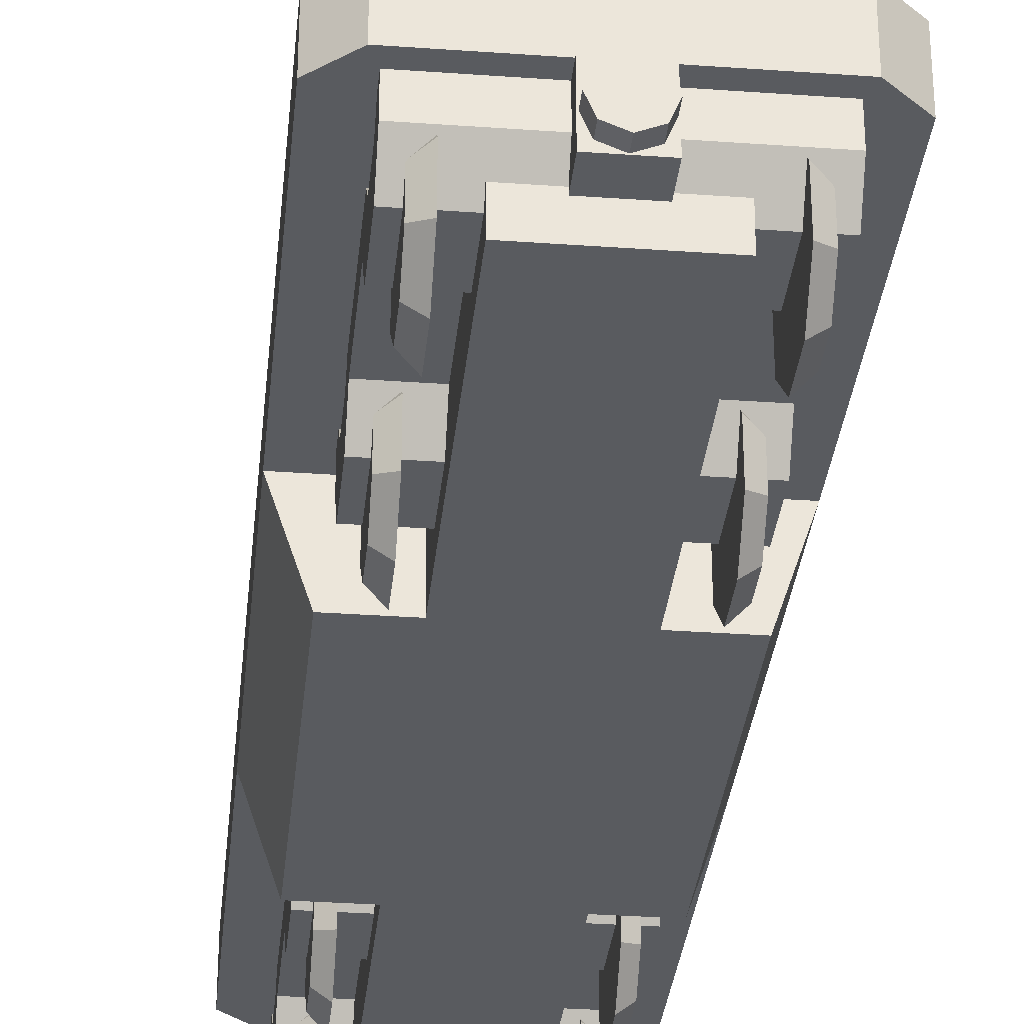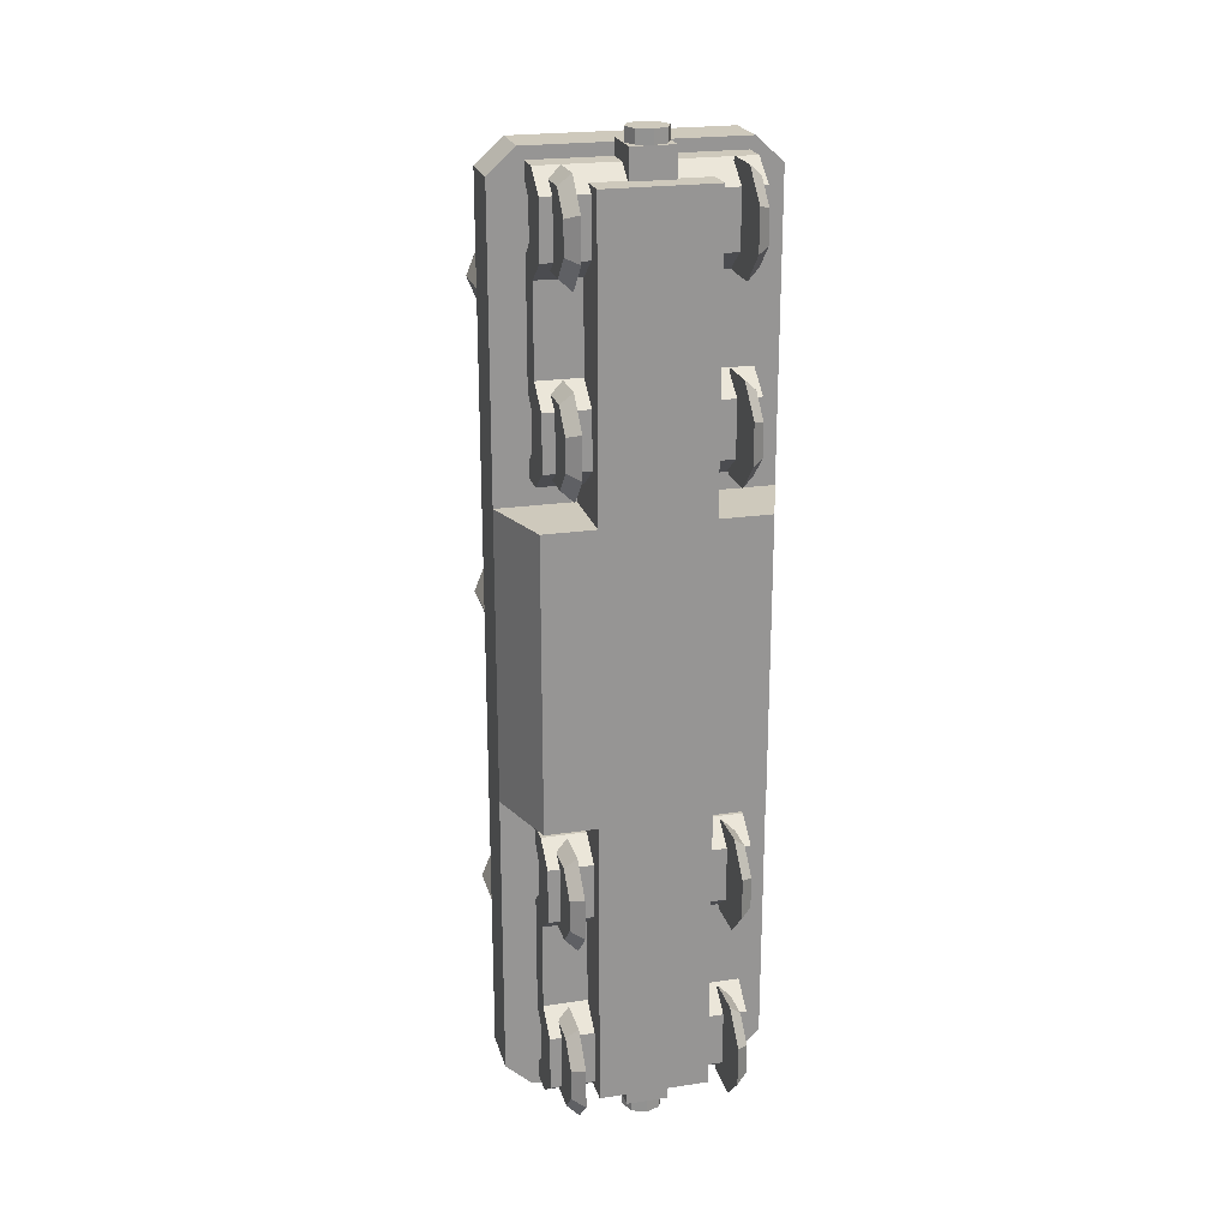
<metadata>
{"format":"obj","ext":"obj","renderer":"f3d","projection":"perspective","resolution":1024,"background":"white","views":[{"elev":-32.5,"azim":-5.7,"up":"+Y"},{"elev":22.3,"azim":-14.5,"up":"+Z"}]}
</metadata>
<code>
v 1.283 2.261 -4.801
v 1.283 1.77 -5.288
v 1.283 1.077 -5.285
v 1.283 0.59 -4.794
v 1.283 0.5929 -4.101
v 1.283 1.085 -3.614
v 1.283 1.777 -3.617
v 1.283 2.264 -4.108
v 1.488 2.077 -4.723
v 1.488 1.694 -5.103
v 1.488 1.155 -5.101
v 1.488 0.7753 -4.718
v 1.488 0.7776 -4.179
v 1.488 1.16 -3.799
v 1.488 1.699 -3.801
v 1.488 2.079 -4.184
v 1.283 1.427 -4.451
v 1.488 1.427 -4.451
v 1.283 2.261 -1.663
v 1.283 1.77 -2.15
v 1.283 1.077 -2.147
v 1.283 0.59 -1.656
v 1.283 0.5929 -0.9635
v 1.283 1.085 -0.476
v 1.283 1.777 -0.479
v 1.283 2.264 -0.9706
v 1.488 2.077 -1.585
v 1.488 1.694 -1.965
v 1.488 1.155 -1.963
v 1.488 0.7753 -1.58
v 1.488 0.7776 -1.041
v 1.488 1.16 -0.6613
v 1.488 1.699 -0.6636
v 1.488 2.079 -1.046
v 1.283 1.427 -1.313
v 1.488 1.427 -1.313
v -1.688 2.355 -5.282
v -1.688 1.901 -5.282
v -1.688 2.355 -5.012
v -1.688 2.355 -3.911
v -1.688 1.901 -3.64
v -1.688 2.108 -4.144
v -1.688 2.108 -4.778
v -1.688 1.429 -3.988
v -1.688 1.429 -4.934
v -1.688 2.355 -0.5024
v -1.688 1.901 -0.5024
v -1.688 1.901 -2.144
v -1.688 2.355 -1.874
v -1.688 2.355 -0.7727
v -1.688 2.108 -1.641
v -1.688 1.429 -1.796
v -1.688 2.108 -1.006
v -1.688 1.429 -0.8506
v 1.688 2.355 -5.282
v 1.688 1.901 -5.282
v 1.688 2.355 -5.012
v 1.688 1.429 -3.988
v 1.688 2.108 -4.144
v 1.688 2.108 -4.778
v 1.688 1.429 -4.934
v 1.688 2.355 -3.911
v 1.688 1.901 -3.64
v 1.688 2.355 -0.5024
v 1.688 1.901 -0.5024
v 1.688 1.901 -2.144
v 1.688 2.355 -1.874
v 1.688 2.355 -0.7727
v 1.688 2.108 -1.006
v 1.688 2.108 -1.641
v 1.688 1.429 -1.796
v 1.688 1.429 -0.8506
v -1.283 2.261 -4.801
v -1.283 1.77 -5.288
v -1.283 1.077 -5.285
v -1.283 0.59 -4.794
v -1.283 0.5929 -4.101
v -1.283 1.085 -3.614
v -1.283 1.777 -3.617
v -1.283 2.264 -4.108
v -1.488 2.077 -4.723
v -1.488 1.694 -5.103
v -1.488 1.155 -5.101
v -1.488 0.7753 -4.718
v -1.488 0.7776 -4.179
v -1.488 1.16 -3.799
v -1.488 1.699 -3.801
v -1.488 2.079 -4.184
v -1.283 1.427 -4.451
v -1.488 1.427 -4.451
v -1.283 2.261 -1.663
v -1.283 1.77 -2.15
v -1.283 1.077 -2.147
v -1.283 0.59 -1.656
v -1.283 0.5929 -0.9635
v -1.283 1.085 -0.476
v -1.283 1.777 -0.479
v -1.283 2.264 -0.9706
v -1.488 2.077 -1.585
v -1.488 1.694 -1.965
v -1.488 1.155 -1.963
v -1.488 0.7753 -1.58
v -1.488 0.7776 -1.041
v -1.488 1.16 -0.6613
v -1.488 1.699 -0.6636
v -1.488 2.079 -1.046
v -1.283 1.427 -1.313
v -1.488 1.427 -1.313
v 1.283 2.261 -11.66
v 1.283 1.77 -11.17
v 1.283 1.077 -11.18
v 1.283 0.59 -11.67
v 1.283 0.5929 -12.36
v 1.283 1.085 -12.85
v 1.283 1.777 -12.84
v 1.283 2.264 -12.35
v 1.488 2.077 -11.74
v 1.488 1.694 -11.36
v 1.488 1.155 -11.36
v 1.488 0.7753 -11.74
v 1.488 0.7776 -12.28
v 1.488 1.16 -12.66
v 1.488 1.699 -12.66
v 1.488 2.079 -12.28
v 1.283 1.427 -12.01
v 1.488 1.427 -12.01
v 1.283 2.261 -14.8
v 1.283 1.77 -14.31
v 1.283 1.077 -14.31
v 1.283 0.59 -14.8
v 1.283 0.5929 -15.5
v 1.283 1.085 -15.98
v 1.283 1.777 -15.98
v 1.283 2.264 -15.49
v 1.488 2.077 -14.87
v 1.488 1.694 -14.5
v 1.488 1.155 -14.5
v 1.488 0.7753 -14.88
v 1.488 0.7776 -15.42
v 1.488 1.16 -15.8
v 1.488 1.699 -15.8
v 1.488 2.079 -15.41
v 1.283 1.427 -15.15
v 1.488 1.427 -15.15
v -1.688 2.355 -11.18
v -1.688 1.901 -11.18
v -1.688 2.355 -11.45
v -1.688 2.355 -12.55
v -1.688 1.901 -12.82
v -1.688 2.108 -12.32
v -1.688 2.108 -11.68
v -1.688 1.429 -12.47
v -1.688 1.429 -11.53
v -1.688 2.355 -15.96
v -1.688 1.901 -15.96
v -1.688 1.901 -14.32
v -1.688 2.355 -14.59
v -1.688 2.355 -15.69
v -1.688 2.108 -14.82
v -1.688 1.429 -14.66
v -1.688 2.108 -15.45
v -1.688 1.429 -15.61
v 1.688 2.355 -11.18
v 1.688 1.901 -11.18
v 1.688 2.355 -11.45
v 1.688 1.429 -12.47
v 1.688 2.108 -12.32
v 1.688 2.108 -11.68
v 1.688 1.429 -11.53
v 1.688 2.355 -12.55
v 1.688 1.901 -12.82
v 1.688 2.355 -15.96
v 1.688 1.901 -15.96
v 1.688 1.901 -14.32
v 1.688 2.355 -14.59
v 1.688 2.355 -15.69
v 1.688 2.108 -15.45
v 1.688 2.108 -14.82
v 1.688 1.429 -14.66
v 1.688 1.429 -15.61
v -1.283 2.261 -11.66
v -1.283 1.77 -11.17
v -1.283 1.077 -11.18
v -1.283 0.59 -11.67
v -1.283 0.5929 -12.36
v -1.283 1.085 -12.85
v -1.283 1.777 -12.84
v -1.283 2.264 -12.35
v -1.488 2.077 -11.74
v -1.488 1.694 -11.36
v -1.488 1.155 -11.36
v -1.488 0.7753 -11.74
v -1.488 0.7776 -12.28
v -1.488 1.16 -12.66
v -1.488 1.699 -12.66
v -1.488 2.079 -12.28
v -1.283 1.427 -12.01
v -1.488 1.427 -12.01
v -1.283 2.261 -14.8
v -1.283 1.77 -14.31
v -1.283 1.077 -14.31
v -1.283 0.59 -14.8
v -1.283 0.5929 -15.5
v -1.283 1.085 -15.98
v -1.283 1.777 -15.98
v -1.283 2.264 -15.49
v -1.488 2.077 -14.87
v -1.488 1.694 -14.5
v -1.488 1.155 -14.5
v -1.488 0.7753 -14.88
v -1.488 0.7776 -15.42
v -1.488 1.16 -15.8
v -1.488 1.699 -15.8
v -1.488 2.079 -15.41
v -1.283 1.427 -15.15
v -1.488 1.427 -15.15
v -0.3584 1.527 -0.9355
v 0.3584 1.527 -0.9355
v -0.3584 2.359 -0.9355
v 0.3584 2.359 -0.9355
v -0.3584 2.359 -0.2291
v 0.3584 2.359 -0.2291
v -0.3584 1.527 -0.2291
v 0.3584 1.527 -0.2291
v 0 1.88 -0.2291
v 0.2423 1.638 -0.3126
v 0 1.537 -0.3126
v -0.2423 1.638 -0.3126
v -0.3427 1.88 -0.3126
v -0.2423 2.123 -0.3126
v 0 2.223 -0.3126
v 0.2423 2.123 -0.3126
v 0.3427 1.88 -0.3126
v 0.2423 1.638 0
v 0 1.537 0
v -0.2423 1.638 0
v -0.3427 1.88 0
v -0.2423 2.123 0
v 0 2.223 0
v 0.2423 2.123 0
v 0.3427 1.88 0
v -0.3584 1.527 -15.52
v 0.3584 1.527 -15.52
v -0.3584 2.359 -15.52
v 0.3584 2.359 -15.52
v -0.3584 2.359 -16.22
v 0.3584 2.359 -16.22
v -0.3584 1.527 -16.22
v 0.3584 1.527 -16.22
v 0 1.88 -16.22
v 0.2423 1.638 -16.14
v 0 1.537 -16.14
v -0.2423 1.638 -16.14
v -0.3427 1.88 -16.14
v -0.2423 2.123 -16.14
v 0 2.223 -16.14
v 0.2423 2.123 -16.14
v 0.3427 1.88 -16.14
v 0.2423 1.638 -16.45
v 0 1.537 -16.45
v -0.2423 1.638 -16.45
v -0.3427 1.88 -16.45
v -0.2423 2.123 -16.45
v 0 2.223 -16.45
v 0.2423 2.123 -16.45
v 0.3427 1.88 -16.45
v -2.248 2.4 -5.74
v -1.81 1.109 -5.74
v -0.929 1.109 -5.74
v -0.9357 2.4 -5.74
v -2.248 2.4 -0.7234
v -0.9357 2.4 -0.7234
v -2.248 3.281 -0.7234
v -0.929 1.109 -0.7234
v -2.248 3.281 -0.7234
v -1.963 1.56 -5.995
v -2.095 1.949 -5.995
v -1.786 3.281 -0.3055
v -1.786 2.4 -0.3055
v 2.248 2.4 -5.74
v 1.81 1.109 -5.74
v 0.929 1.109 -5.74
v 0.9357 2.4 -5.74
v 0.9357 2.4 -0.7234
v 2.248 2.4 -0.7234
v 1.963 1.56 -5.995
v 2.095 1.949 -5.995
v 0.929 1.109 -0.7234
v 2.248 3.281 -0.7234
v 2.248 3.281 -0.7234
v 1.786 3.281 -0.3055
v 1.786 2.4 -0.3055
v -2.248 2.4 -10.71
v -1.81 1.109 -10.71
v -0.929 1.109 -10.71
v -0.9357 2.4 -10.71
v -0.9357 2.4 -15.73
v -2.248 2.4 -15.73
v -1.963 1.56 -10.46
v -2.095 1.949 -10.46
v -0.929 1.109 -15.73
v -2.248 3.281 -15.73
v -2.248 3.281 -15.73
v -1.786 3.281 -16.15
v -1.786 2.4 -16.15
v 1.786 2.4 -16.15
v 1.786 3.281 -16.15
v 0.929 1.109 -15.73
v 0.9357 2.4 -15.73
v 2.248 3.281 -15.73
v 2.248 2.4 -10.71
v 0.9357 2.4 -10.71
v 0.929 1.109 -10.71
v 1.81 1.109 -10.71
v 2.248 2.4 -15.73
v 2.095 1.949 -10.46
v 1.963 1.56 -10.46
v 2.248 3.281 -15.73
v 0 3.281 -16.15
v 2.248 3.281 -8.226
v 1.431 3.843 -15.1
v 0 3.843 -15.69
v -1.431 3.843 -15.1
v -2.023 3.843 -13.67
v -1.431 3.843 -12.23
v 0 3.843 -11.64
v 1.431 3.843 -12.23
v 2.023 3.843 -13.67
v 1.431 5.319 -15.1
v 0 5.319 -15.69
v -1.431 5.319 -15.1
v -2.023 5.319 -13.67
v -1.431 5.319 -12.23
v 0 5.319 -11.64
v 1.431 5.319 -12.23
v 2.023 5.319 -13.67
v 1.129 3.259 -14.79
v 0 3.259 -15.26
v -1.129 3.259 -14.79
v -1.596 3.259 -13.67
v -1.129 3.259 -12.54
v 0 3.259 -12.07
v 1.129 3.259 -12.54
v 1.596 3.259 -13.67
v 0.9001 6.183 -14.57
v 0 6.183 -14.94
v 0 6.183 -13.67
v -0.9001 6.183 -14.57
v -1.273 6.183 -13.67
v -0.9001 6.183 -12.77
v 0 6.183 -12.39
v 0.9001 6.183 -12.77
v 1.273 6.183 -13.67
v 1.431 3.843 -4.272
v 0 3.843 -4.865
v -1.431 3.843 -4.272
v -2.023 3.843 -2.841
v -1.431 3.843 -1.411
v 0 3.843 -0.8181
v 1.431 3.843 -1.411
v 2.023 3.843 -2.841
v 1.431 5.319 -4.272
v 0 5.319 -4.865
v -1.431 5.319 -4.272
v -2.023 5.319 -2.841
v -1.431 5.319 -1.411
v 0 5.319 -0.8181
v 1.431 5.319 -1.411
v 2.023 5.319 -2.841
v 1.129 3.259 -3.97
v 0 3.259 -4.437
v -1.129 3.259 -3.97
v -1.596 3.259 -2.841
v -1.129 3.259 -1.713
v 0 3.259 -1.245
v 1.129 3.259 -1.713
v 1.596 3.259 -2.841
v 0.9001 6.183 -3.741
v 0 6.183 -4.114
v 0 6.183 -2.841
v -0.9001 6.183 -3.741
v -1.273 6.183 -2.841
v -0.9001 6.183 -1.941
v 0 6.183 -1.568
v 0.9001 6.183 -1.941
v 1.273 6.183 -2.841
v 1.431 3.843 -9.657
v 0 3.843 -10.25
v -1.431 3.843 -9.657
v -2.023 3.843 -8.226
v -1.431 3.843 -6.795
v 0 3.843 -6.203
v 1.431 3.843 -6.795
v 2.023 3.843 -8.226
v 1.431 5.319 -9.657
v 0 5.319 -10.25
v -1.431 5.319 -9.657
v -2.023 5.319 -8.226
v -1.431 5.319 -6.795
v 0 5.319 -6.203
v 1.431 5.319 -6.795
v 2.023 5.319 -8.226
v 1.129 3.259 -9.355
v 0 3.259 -9.822
v -1.129 3.259 -9.355
v -1.596 3.259 -8.226
v -1.129 3.259 -7.097
v 0 3.259 -6.63
v 1.129 3.259 -7.097
v 1.596 3.259 -8.226
v 0.9001 6.183 -9.126
v 0 6.183 -9.499
v 0 6.183 -8.226
v -0.9001 6.183 -9.126
v -1.273 6.183 -8.226
v -0.9001 6.183 -7.326
v 0 6.183 -6.953
v 0.9001 6.183 -7.326
v 1.273 6.183 -8.226
v -0.3018 6.183 -7.924
v 0.3018 6.183 -7.924
v -0.3018 6.867 -7.924
v 0.3018 6.867 -7.924
v -0.3018 6.867 -8.528
v 0.3018 6.867 -8.528
v -0.3018 6.183 -8.528
v 0.3018 6.183 -8.528
v -0.1577 6.367 -13.41
v 0.1577 6.367 -13.41
v -0.1577 6.367 -2.862
v 0.1577 6.367 -2.862
v -0.1577 6.683 -2.862
v 0.1577 6.683 -2.862
v -0.1577 6.683 -13.41
v 0.1577 6.683 -13.41
v -0.3018 6.183 -13.37
v 0.3018 6.183 -13.37
v -0.3018 6.867 -13.37
v 0.3018 6.867 -13.37
v -0.3018 6.867 -13.97
v 0.3018 6.867 -13.97
v -0.3018 6.183 -13.97
v 0.3018 6.183 -13.97
v -0.3018 6.183 -2.56
v 0.3018 6.183 -2.56
v -0.3018 6.867 -2.56
v 0.3018 6.867 -2.56
v -0.3018 6.867 -3.164
v 0.3018 6.867 -3.164
v -0.3018 6.183 -3.164
v 0.3018 6.183 -3.164
v -0.3018 6.183 -10.61
v 0.3018 6.183 -10.61
v -0.3018 6.867 -10.61
v 0.3018 6.867 -10.61
v -0.3018 6.867 -11.22
v 0.3018 6.867 -11.22
v -0.3018 6.183 -11.22
v 0.3018 6.183 -11.22
v -0.1715 6.183 -10.74
v 0.1715 6.183 -10.74
v -0.1715 6.183 -11.09
v 0.1715 6.183 -11.09
v -0.1715 3.281 -10.74
v 0.1715 3.281 -10.74
v -0.1715 3.281 -11.09
v 0.1715 3.281 -11.09
v -0.3018 6.183 -5.128
v 0.3018 6.183 -5.128
v -0.3018 6.867 -5.128
v 0.3018 6.867 -5.128
v -0.3018 6.867 -5.731
v 0.3018 6.867 -5.731
v -0.3018 6.183 -5.731
v 0.3018 6.183 -5.731
v -0.1715 6.183 -5.258
v 0.1715 6.183 -5.258
v -0.1715 6.183 -5.601
v 0.1715 6.183 -5.601
v -0.1715 3.281 -5.258
v 0.1715 3.281 -5.258
v -0.1715 3.281 -5.601
v 0.1715 3.281 -5.601
f 1 9 10 2
f 2 10 11 3
f 3 11 12 4
f 4 12 13 5
f 5 13 14 6
f 6 14 15 7
f 7 15 16 8
f 8 16 9 1
f 2 17 1
f 3 17 2
f 4 17 3
f 5 17 4
f 6 17 5
f 7 17 6
f 8 17 7
f 1 17 8
f 9 18 10
f 10 18 11
f 11 18 12
f 12 18 13
f 13 18 14
f 14 18 15
f 15 18 16
f 16 18 9
f 19 27 28 20
f 20 28 29 21
f 21 29 30 22
f 22 30 31 23
f 23 31 32 24
f 24 32 33 25
f 25 33 34 26
f 26 34 27 19
f 20 35 19
f 21 35 20
f 22 35 21
f 23 35 22
f 24 35 23
f 25 35 24
f 26 35 25
f 19 35 26
f 27 36 28
f 28 36 29
f 29 36 30
f 30 36 31
f 31 36 32
f 32 36 33
f 33 36 34
f 34 36 27
f 38 37 55 56
f 38 39 37
f 37 39 57 55
f 44 42 43 45
f 43 42 59 60
f 44 45 61 58
f 39 43 60 57
f 42 40 62 59
f 40 42 44 41
f 43 39 38 45
f 41 44 58 63
f 45 38 56 61
f 46 47 65 64
f 41 48 49 40
f 48 41 63 66
f 40 49 67 62
f 47 46 50
f 50 46 64 68
f 53 50 68 69
f 49 51 70 67
f 49 48 52 51
f 53 54 47 50
f 52 48 66 71
f 47 54 72 65
f 52 54 53 51
f 54 52 71 72
f 51 53 69 70
f 56 55 57
f 58 61 60 59
f 62 63 58 59
f 60 61 56 57
f 63 62 67 66
f 65 68 64
f 67 70 71 66
f 69 68 65 72
f 71 70 69 72
f 73 74 82 81
f 74 75 83 82
f 75 76 84 83
f 76 77 85 84
f 77 78 86 85
f 78 79 87 86
f 79 80 88 87
f 80 73 81 88
f 74 73 89
f 75 74 89
f 76 75 89
f 77 76 89
f 78 77 89
f 79 78 89
f 80 79 89
f 73 80 89
f 81 82 90
f 82 83 90
f 83 84 90
f 84 85 90
f 85 86 90
f 86 87 90
f 87 88 90
f 88 81 90
f 91 92 100 99
f 92 93 101 100
f 93 94 102 101
f 94 95 103 102
f 95 96 104 103
f 96 97 105 104
f 97 98 106 105
f 98 91 99 106
f 92 91 107
f 93 92 107
f 94 93 107
f 95 94 107
f 96 95 107
f 97 96 107
f 98 97 107
f 91 98 107
f 99 100 108
f 100 101 108
f 101 102 108
f 102 103 108
f 103 104 108
f 104 105 108
f 105 106 108
f 106 99 108
f 109 110 118 117
f 110 111 119 118
f 111 112 120 119
f 112 113 121 120
f 113 114 122 121
f 114 115 123 122
f 115 116 124 123
f 116 109 117 124
f 110 109 125
f 111 110 125
f 112 111 125
f 113 112 125
f 114 113 125
f 115 114 125
f 116 115 125
f 109 116 125
f 117 118 126
f 118 119 126
f 119 120 126
f 120 121 126
f 121 122 126
f 122 123 126
f 123 124 126
f 124 117 126
f 127 128 136 135
f 128 129 137 136
f 129 130 138 137
f 130 131 139 138
f 131 132 140 139
f 132 133 141 140
f 133 134 142 141
f 134 127 135 142
f 128 127 143
f 129 128 143
f 130 129 143
f 131 130 143
f 132 131 143
f 133 132 143
f 134 133 143
f 127 134 143
f 135 136 144
f 136 137 144
f 137 138 144
f 138 139 144
f 139 140 144
f 140 141 144
f 141 142 144
f 142 135 144
f 146 164 163 145
f 146 145 147
f 145 163 165 147
f 152 153 151 150
f 151 168 167 150
f 152 166 169 153
f 147 165 168 151
f 150 167 170 148
f 148 149 152 150
f 151 153 146 147
f 149 171 166 152
f 153 169 164 146
f 154 172 173 155
f 149 148 157 156
f 156 174 171 149
f 148 170 175 157
f 155 158 154
f 158 176 172 154
f 161 177 176 158
f 157 175 178 159
f 157 159 160 156
f 161 158 155 162
f 160 179 174 156
f 155 173 180 162
f 160 159 161 162
f 162 180 179 160
f 159 178 177 161
f 164 165 163
f 166 167 168 169
f 170 167 166 171
f 168 165 164 169
f 171 174 175 170
f 173 172 176
f 175 174 179 178
f 177 180 173 176
f 179 180 177 178
f 181 189 190 182
f 182 190 191 183
f 183 191 192 184
f 184 192 193 185
f 185 193 194 186
f 186 194 195 187
f 187 195 196 188
f 188 196 189 181
f 182 197 181
f 183 197 182
f 184 197 183
f 185 197 184
f 186 197 185
f 187 197 186
f 188 197 187
f 181 197 188
f 189 198 190
f 190 198 191
f 191 198 192
f 192 198 193
f 193 198 194
f 194 198 195
f 195 198 196
f 196 198 189
f 199 207 208 200
f 200 208 209 201
f 201 209 210 202
f 202 210 211 203
f 203 211 212 204
f 204 212 213 205
f 205 213 214 206
f 206 214 207 199
f 200 215 199
f 201 215 200
f 202 215 201
f 203 215 202
f 204 215 203
f 205 215 204
f 206 215 205
f 199 215 206
f 207 216 208
f 208 216 209
f 209 216 210
f 210 216 211
f 211 216 212
f 212 216 213
f 213 216 214
f 214 216 207
f 219 221 222 220
f 223 224 225
f 223 217 218 224
f 218 220 222 224
f 223 221 219 217
f 221 225 222
f 225 224 222
f 221 223 225
f 226 234 235 227
f 227 235 236 228
f 228 236 237 229
f 229 237 238 230
f 230 238 239 231
f 231 239 240 232
f 232 240 241 233
f 233 241 234 226
f 236 235 237
f 237 235 238
f 238 235 239
f 239 235 240
f 240 235 241
f 241 235 234
f 244 245 247 246
f 248 250 249
f 248 249 243 242
f 243 249 247 245
f 248 242 244 246
f 246 247 250
f 250 247 249
f 246 250 248
f 251 252 260 259
f 252 253 261 260
f 253 254 262 261
f 254 255 263 262
f 255 256 264 263
f 256 257 265 264
f 257 258 266 265
f 258 251 259 266
f 261 262 260
f 262 263 260
f 263 264 260
f 264 265 260
f 265 266 260
f 266 259 260
f 267 268 269 270
f 267 270 272 271
f 276 277 300 299
f 269 268 294 295
f 270 269 274 272
f 273 267 271 275
f 267 273 302 293
f 278 279 292 291
f 272 274 288 284
f 268 276 299 294
f 268 267 277 276
f 277 267 293 300
f 275 271 279 278
f 272 279 271
f 280 283 282 281
f 280 285 284 283
f 287 286 317 316
f 281 282 313 314
f 283 284 288 282
f 289 290 285 280
f 289 280 311 318 320
f 282 269 295 313
f 286 281 314 317
f 281 286 287 280
f 280 287 316 311
f 290 291 292 285
f 291 290 275 278
f 282 288 274 269
f 292 279 272 284
f 292 284 285
f 293 296 295 294
f 293 298 297 296
f 296 297 301 295
f 302 303 298 293
f 304 319 307 306 305
f 297 309 308 301
f 294 299 300 293
f 303 304 305 298
f 297 298 305
f 311 314 313 312
f 311 312 309 315
f 312 313 308 309
f 318 311 315 310
f 314 311 316 317
f 310 315 306 307
f 307 319 304 303 310
f 313 295 301 308
f 306 309 297 305
f 306 315 309
f 275 290 289 320 318 310 303 302 273
f 321 322 330 329
f 322 323 331 330
f 323 324 332 331
f 324 325 333 332
f 325 326 334 333
f 326 327 335 334
f 327 328 336 335
f 328 321 329 336
f 345 346 347
f 346 348 347
f 348 349 347
f 349 350 347
f 350 351 347
f 351 352 347
f 352 353 347
f 353 345 347
f 322 321 337 338
f 323 322 338 339
f 324 323 339 340
f 325 324 340 341
f 326 325 341 342
f 327 326 342 343
f 328 327 343 344
f 321 328 344 337
f 329 330 346 345
f 330 331 348 346
f 331 332 349 348
f 332 333 350 349
f 333 334 351 350
f 334 335 352 351
f 335 336 353 352
f 336 329 345 353
f 354 355 363 362
f 355 356 364 363
f 356 357 365 364
f 357 358 366 365
f 358 359 367 366
f 359 360 368 367
f 360 361 369 368
f 361 354 362 369
f 378 379 380
f 379 381 380
f 381 382 380
f 382 383 380
f 383 384 380
f 384 385 380
f 385 386 380
f 386 378 380
f 355 354 370 371
f 356 355 371 372
f 357 356 372 373
f 358 357 373 374
f 359 358 374 375
f 360 359 375 376
f 361 360 376 377
f 354 361 377 370
f 362 363 379 378
f 363 364 381 379
f 364 365 382 381
f 365 366 383 382
f 366 367 384 383
f 367 368 385 384
f 368 369 386 385
f 369 362 378 386
f 387 388 396 395
f 388 389 397 396
f 389 390 398 397
f 390 391 399 398
f 391 392 400 399
f 392 393 401 400
f 393 394 402 401
f 394 387 395 402
f 411 412 413
f 412 414 413
f 414 415 413
f 415 416 413
f 416 417 413
f 417 418 413
f 418 419 413
f 419 411 413
f 388 387 403 404
f 389 388 404 405
f 390 389 405 406
f 391 390 406 407
f 392 391 407 408
f 393 392 408 409
f 394 393 409 410
f 387 394 410 403
f 395 396 412 411
f 396 397 414 412
f 397 398 415 414
f 398 399 416 415
f 399 400 417 416
f 400 401 418 417
f 401 402 419 418
f 402 395 411 419
f 420 421 423 422
f 422 423 425 424
f 424 425 427 426
f 421 427 425 423
f 426 420 422 424
f 428 429 431 430
f 432 433 435 434
f 429 435 433 431
f 434 428 430 432
f 436 437 439 438
f 438 439 441 440
f 440 441 443 442
f 437 443 441 439
f 442 436 438 440
f 444 445 447 446
f 446 447 449 448
f 448 449 451 450
f 445 451 449 447
f 450 444 446 448
f 452 453 455 454
f 454 455 457 456
f 456 457 459 458
f 453 459 457 455
f 458 452 454 456
f 453 452 460 461
f 458 459 463 462
f 452 458 462 460
f 459 453 461 463
f 461 460 464 465
f 462 463 467 466
f 460 462 466 464
f 463 461 465 467
f 468 469 471 470
f 470 471 473 472
f 472 473 475 474
f 469 475 473 471
f 474 468 470 472
f 469 468 476 477
f 474 475 479 478
f 468 474 478 476
f 475 469 477 479
f 477 476 480 481
f 478 479 483 482
f 476 478 482 480
f 479 477 481 483

</code>
